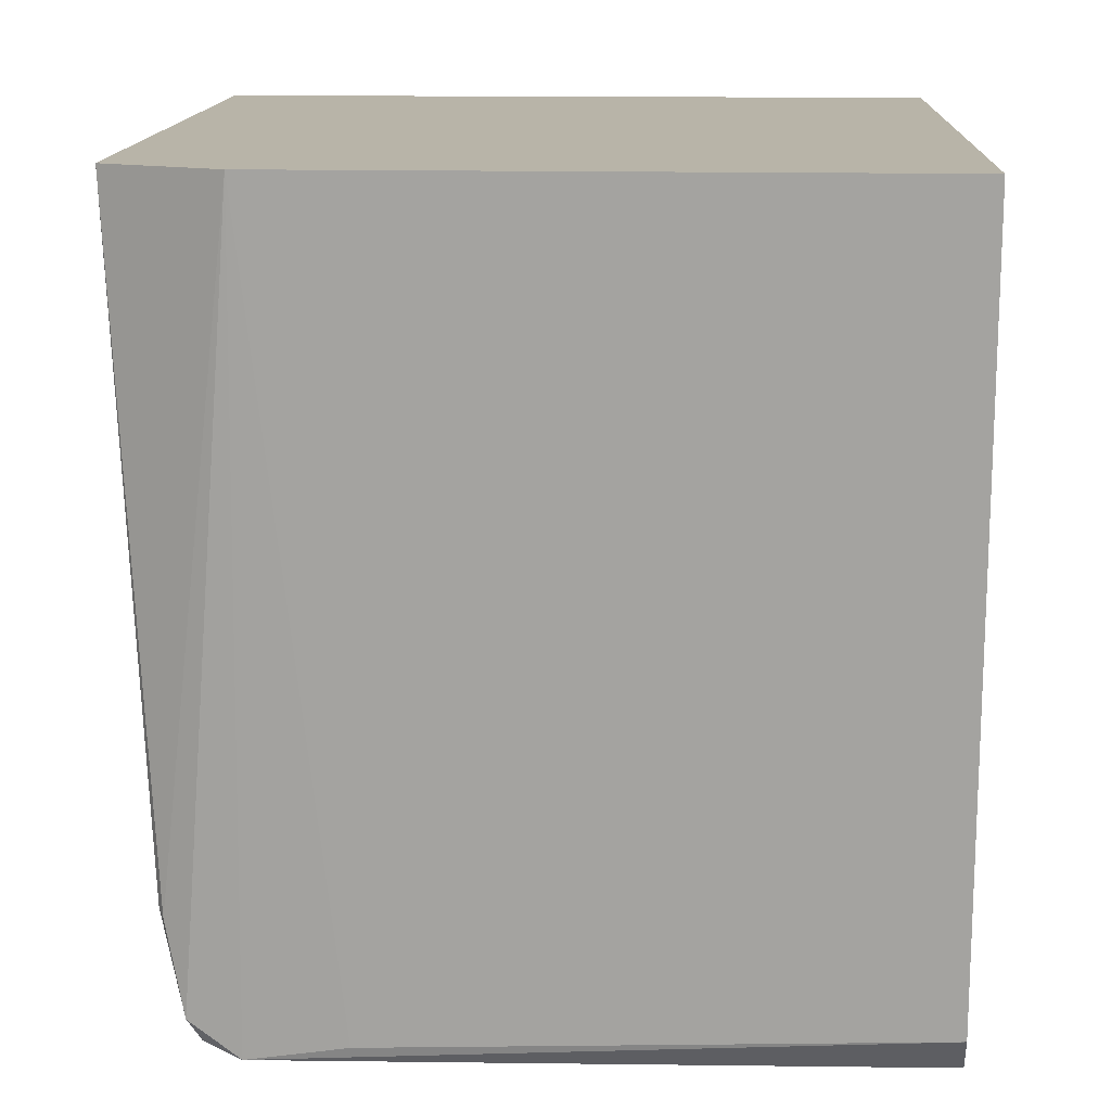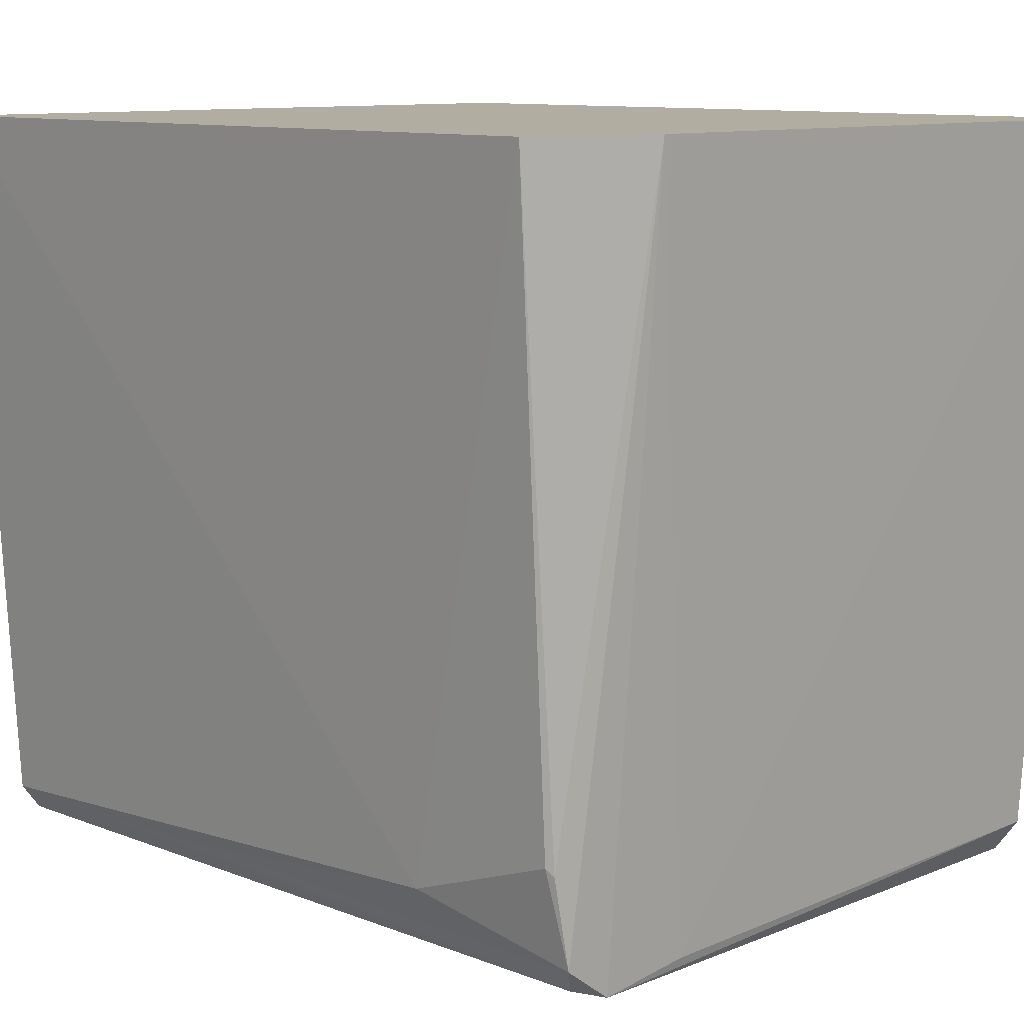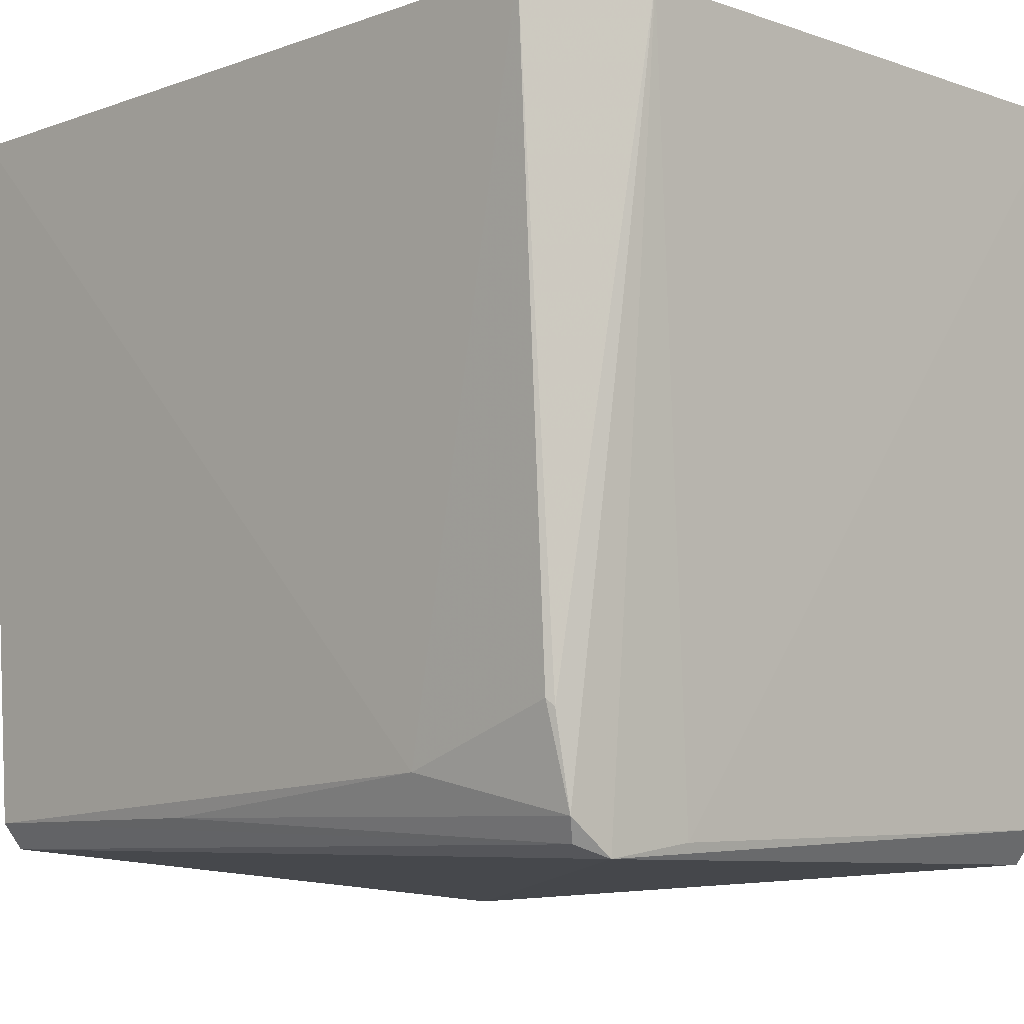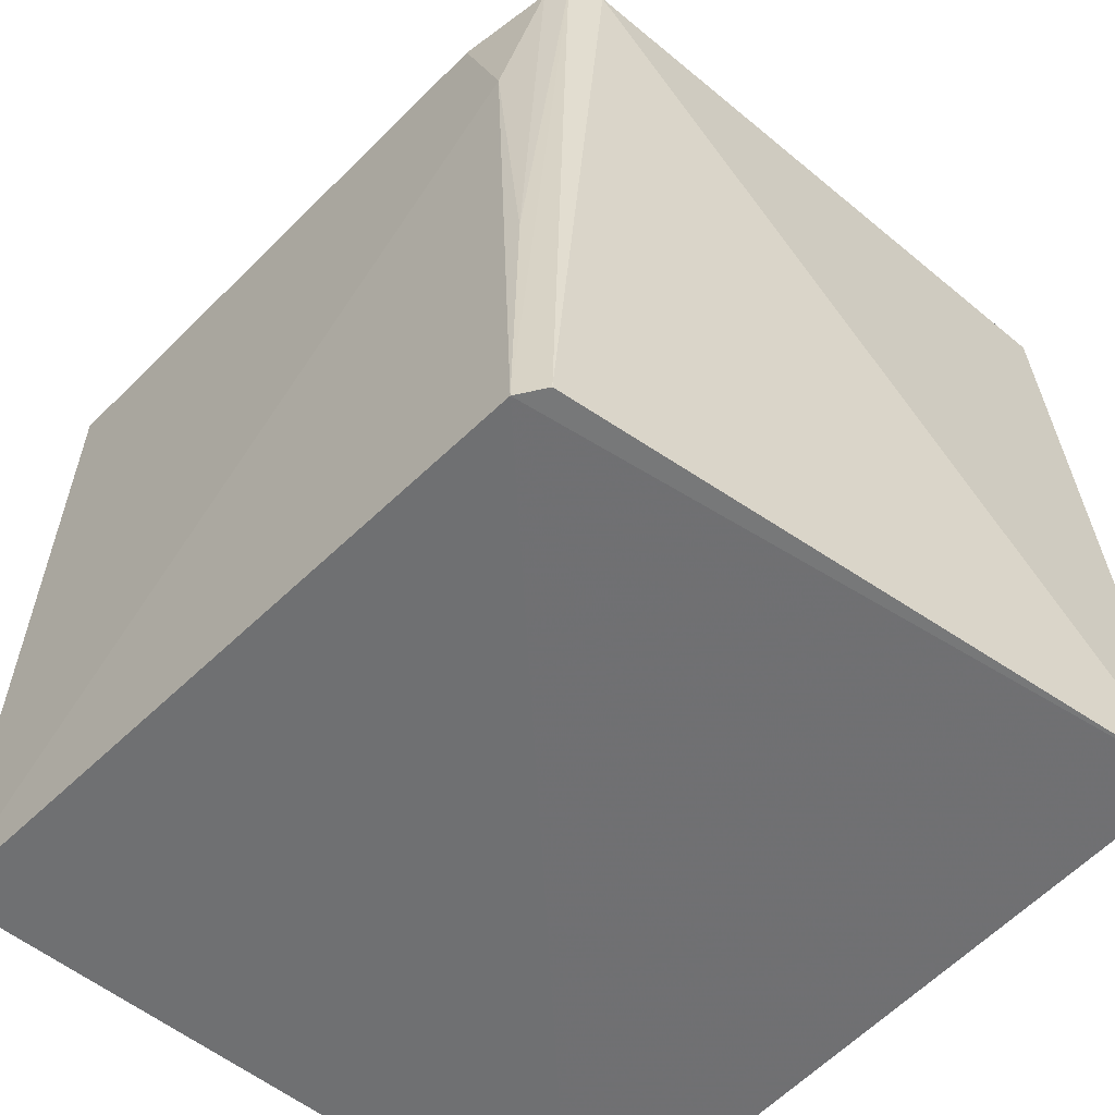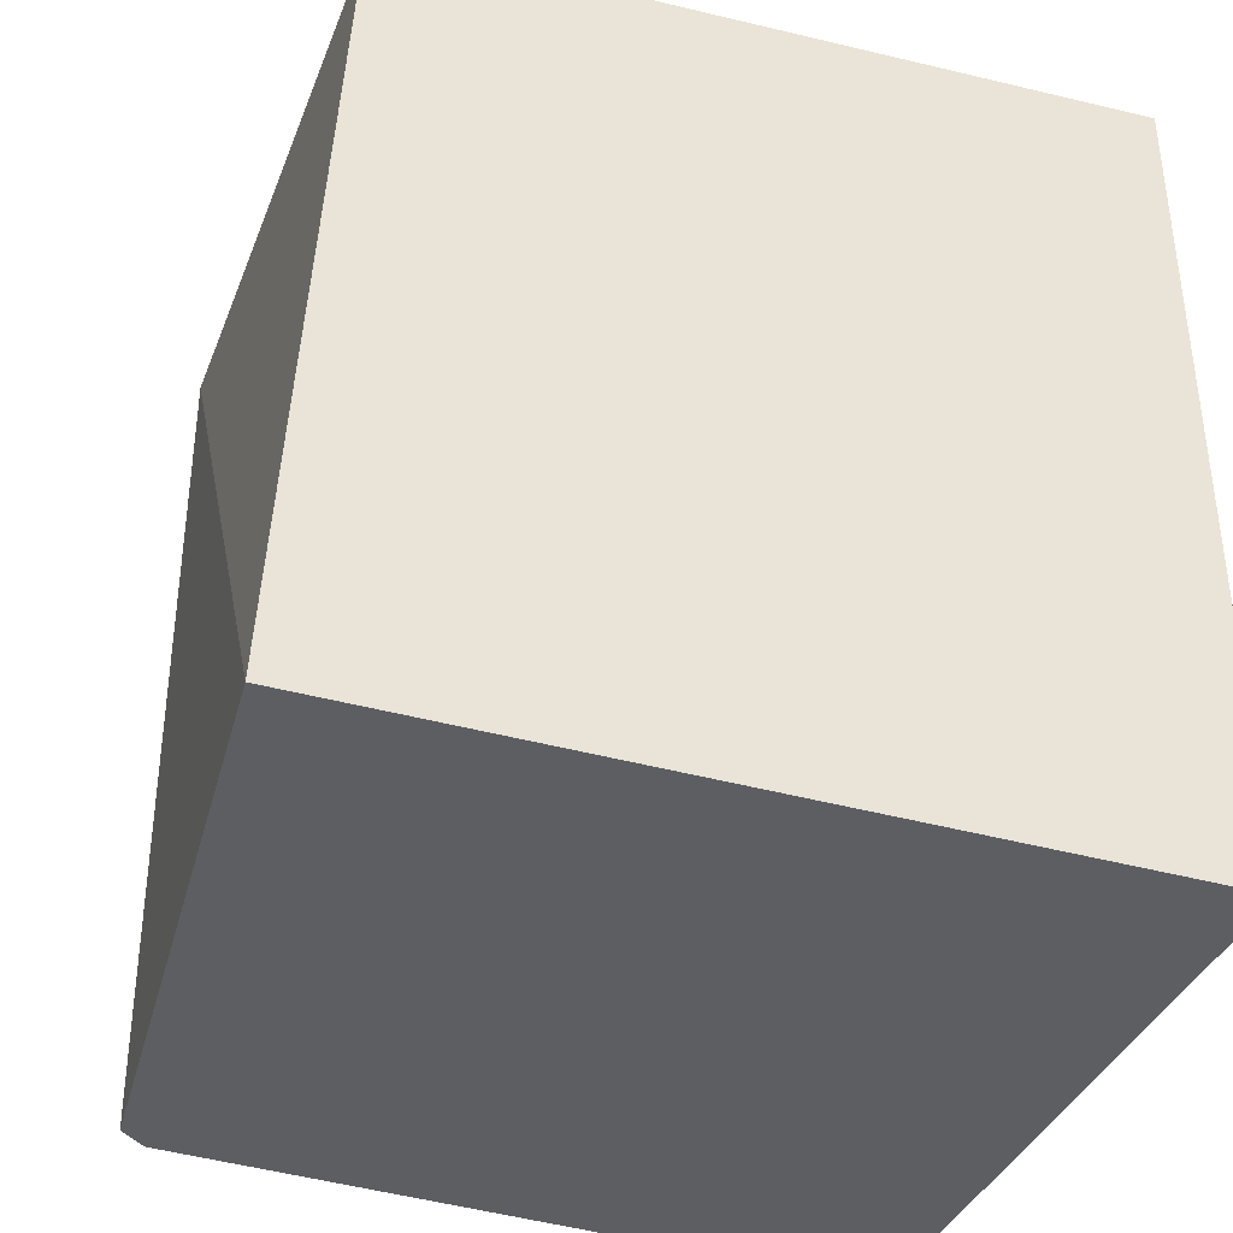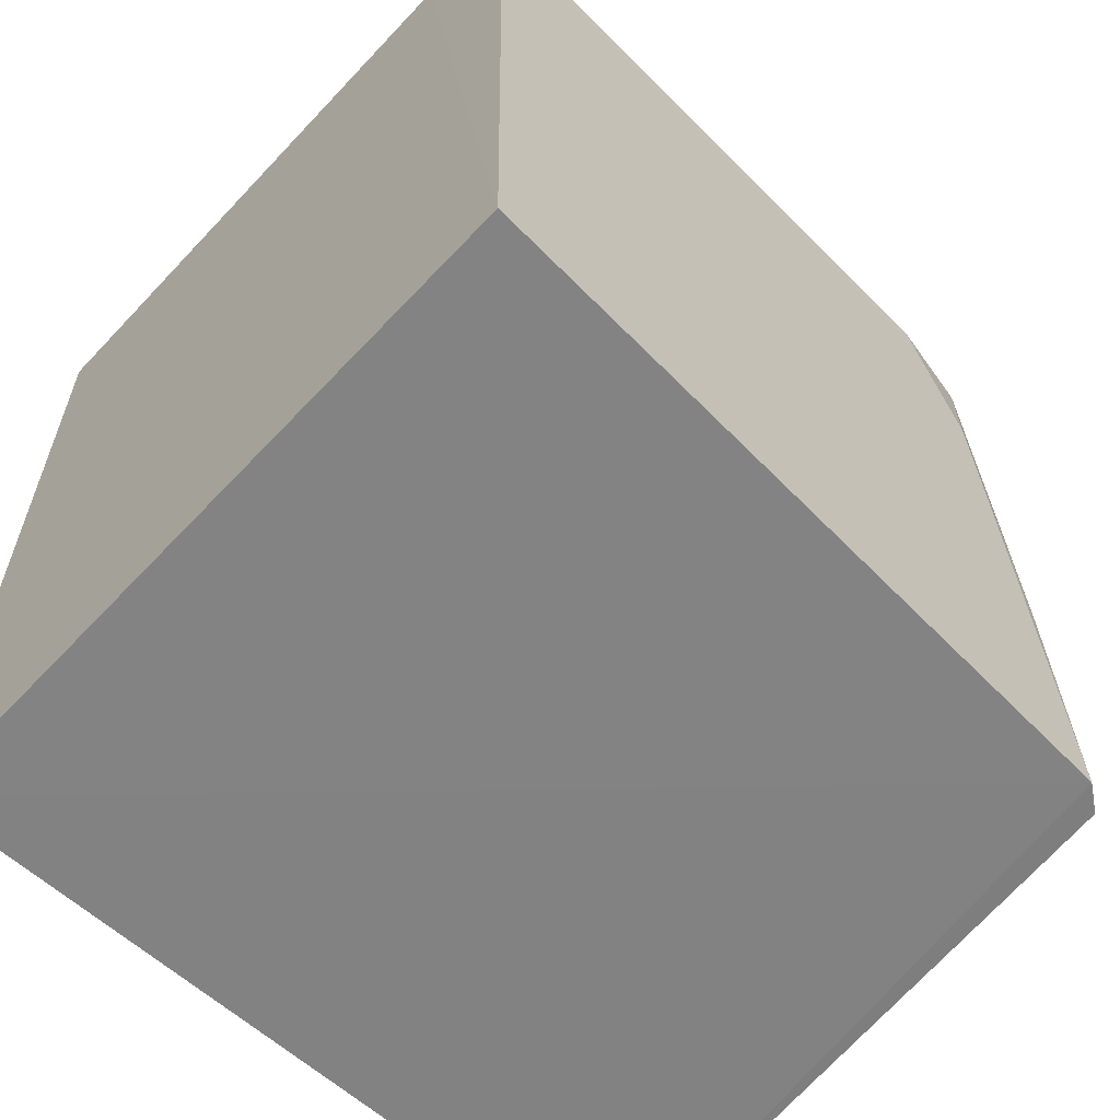
<metadata>
{"format":"obj","ext":"obj","renderer":"f3d","projection":"perspective","resolution":1024,"background":"white","views":[{"elev":13.1,"azim":2.9,"up":"+Y"},{"elev":10.4,"azim":-44.1,"up":"+Y"},{"elev":-7.9,"azim":-44.0,"up":"+Y"},{"elev":-55.1,"azim":-40.9,"up":"+Z"},{"elev":-37.6,"azim":70.1,"up":"+Z"},{"elev":-61.0,"azim":-132.8,"up":"+Z"}]}
</metadata>
<code>
v -0.01892 0.001137 0.117
v -0.01891 -0.02259 0.1148
v -0.01891 0.00112 0.09043
v -0.04164 0.00112 0.09042
v -0.03999 -0.01858 0.1154
v -0.01891 -0.02392 0.09043
v -0.01894 -0.0215 0.1156
v -0.0411 0.001115 0.1151
v -0.04031 -0.02126 0.09037
v -0.03799 -0.02249 0.1154
v -0.03759 0.001137 0.1169
v -0.0402 -0.02013 0.1101
v -0.0397 -0.02208 0.0904
v -0.03509 -0.02204 0.1155
v -0.03947 -0.02138 0.1154
v -0.04013 -0.01835 0.1152
v -0.03909 -0.02211 0.1151
v -0.04011 -0.02121 0.09937
f 1 2 3
f 6 3 2
f 7 2 1
f 9 4 3
f 9 3 6
f 10 2 7
f 10 6 2
f 11 8 5
f 11 4 8
f 11 1 3
f 11 3 4
f 12 8 4
f 12 4 9
f 13 9 6
f 13 6 10
f 14 10 7
f 14 7 1
f 14 11 10
f 14 1 11
f 15 11 5
f 15 10 11
f 16 5 8
f 16 8 12
f 16 15 5
f 16 12 15
f 17 13 10
f 17 10 15
f 17 9 13
f 18 15 12
f 18 12 9
f 18 17 15
f 18 9 17

</code>
